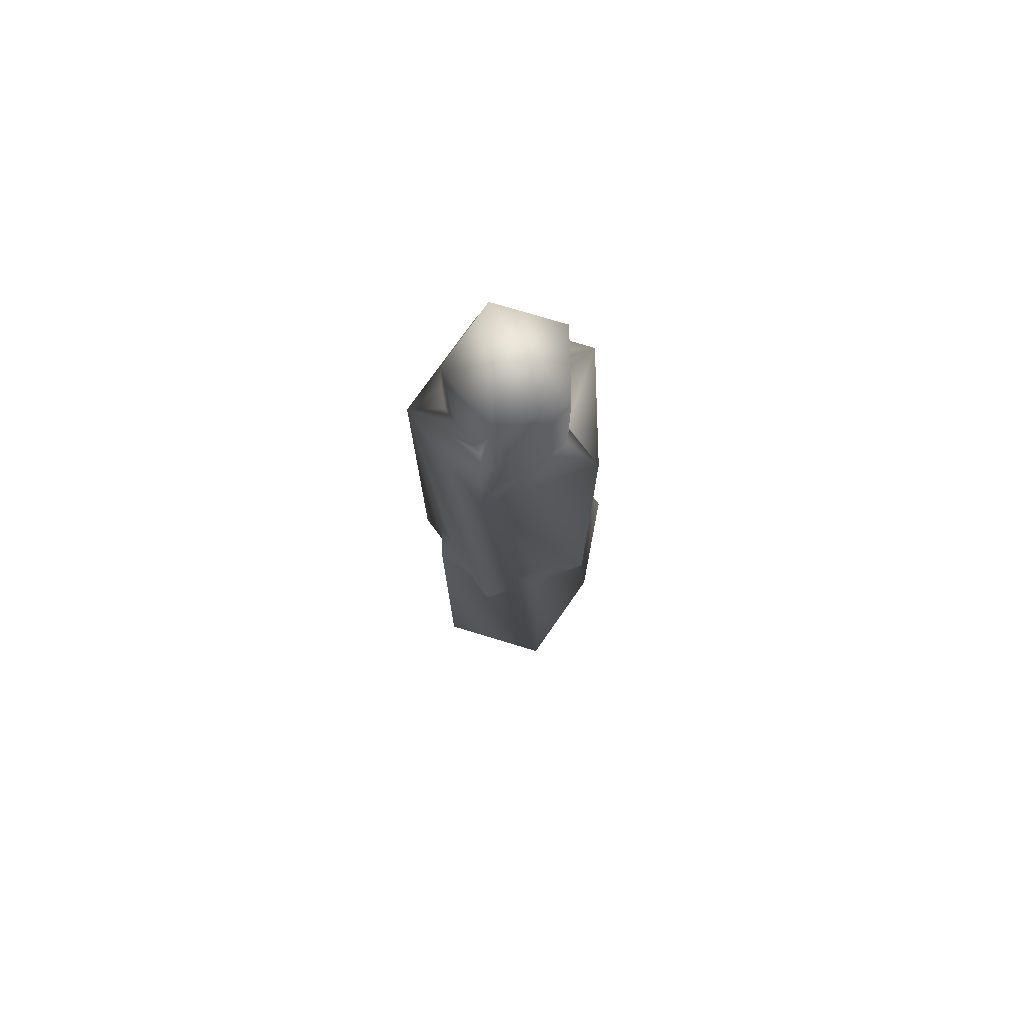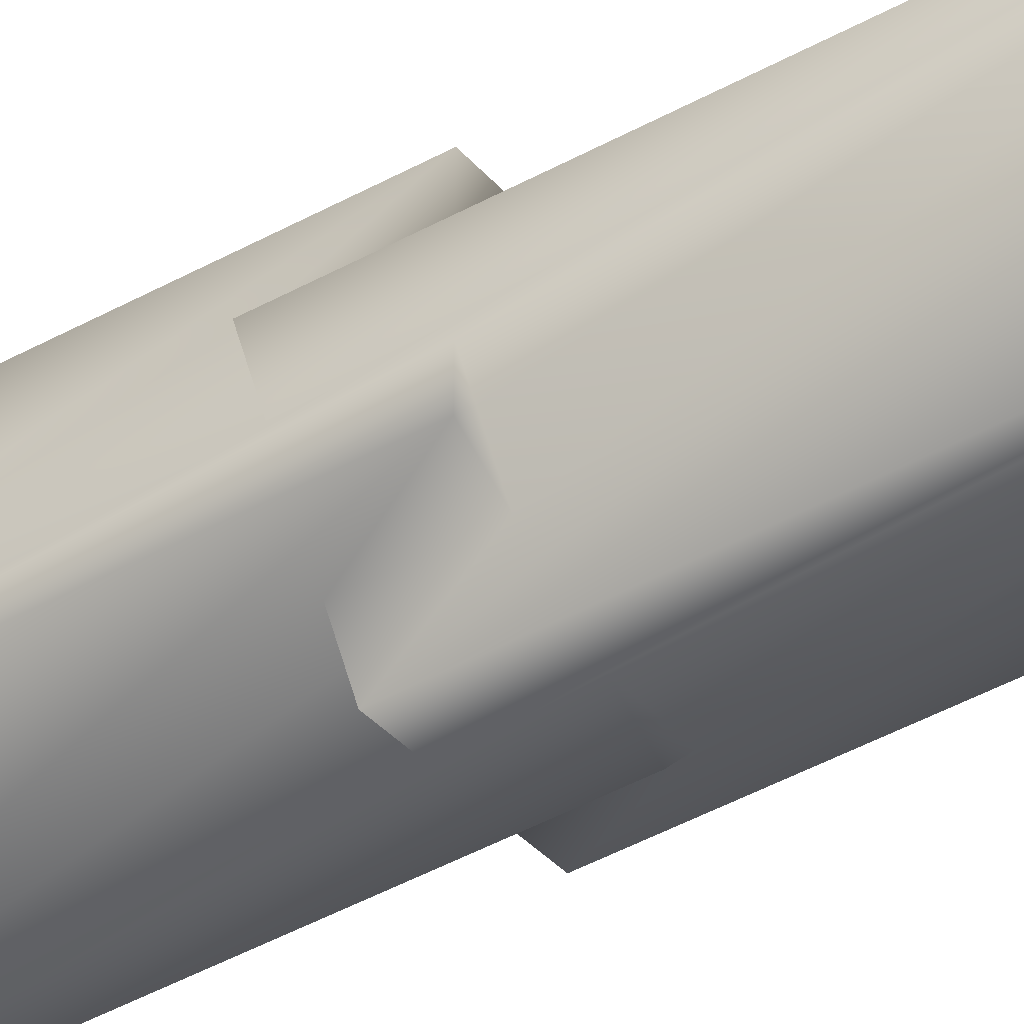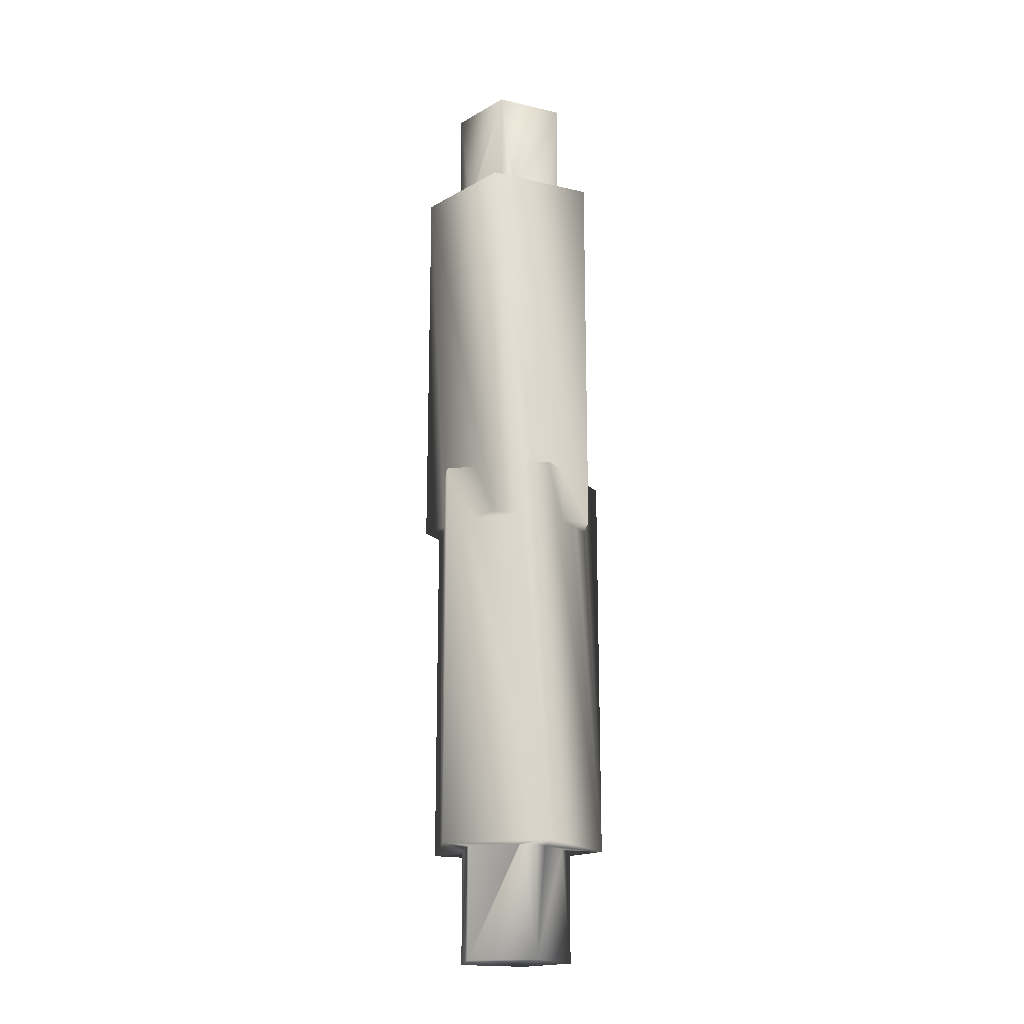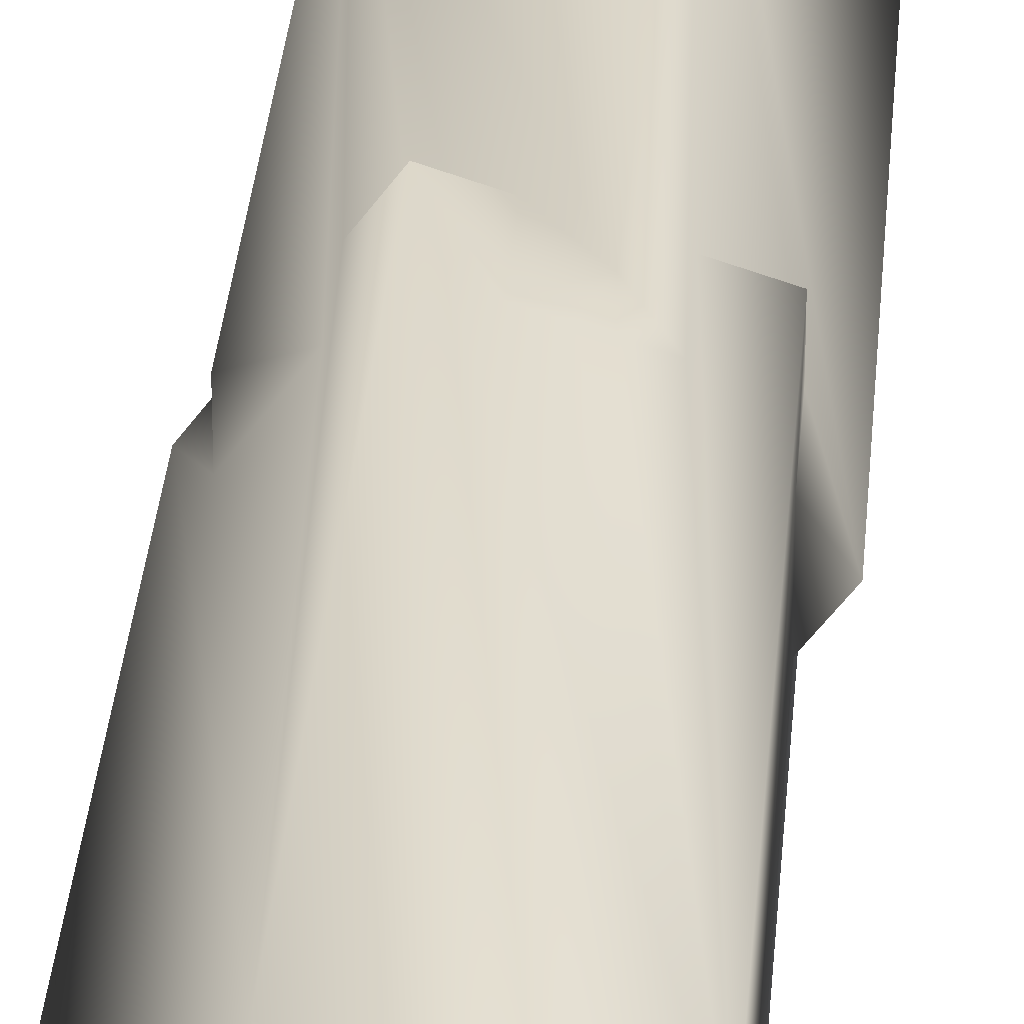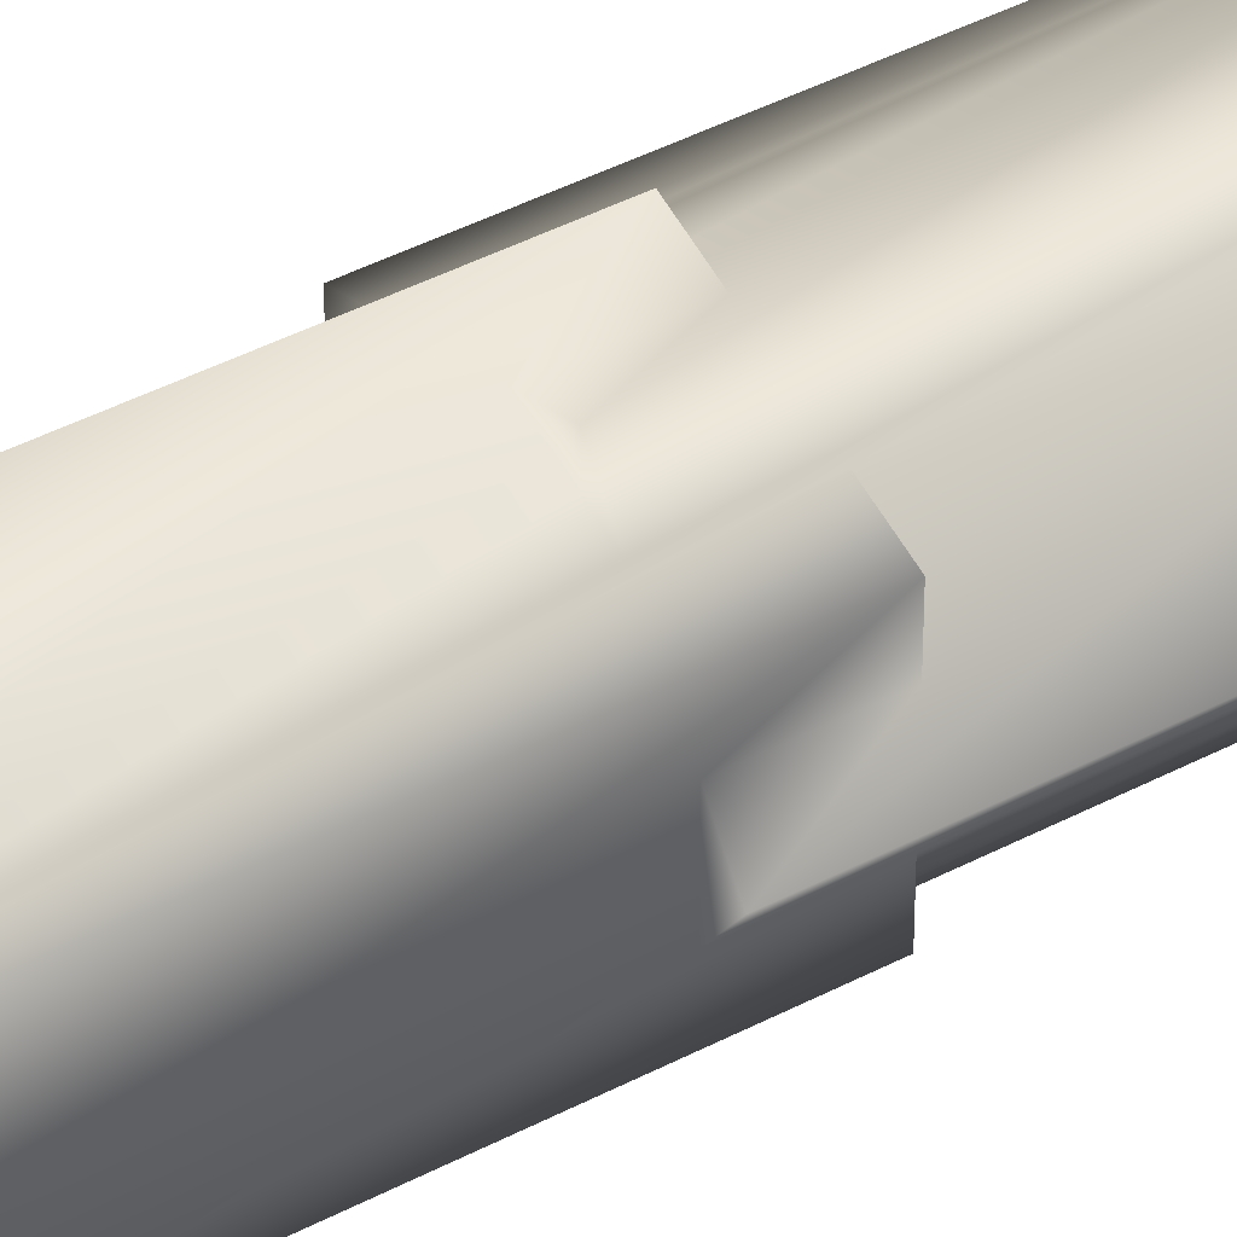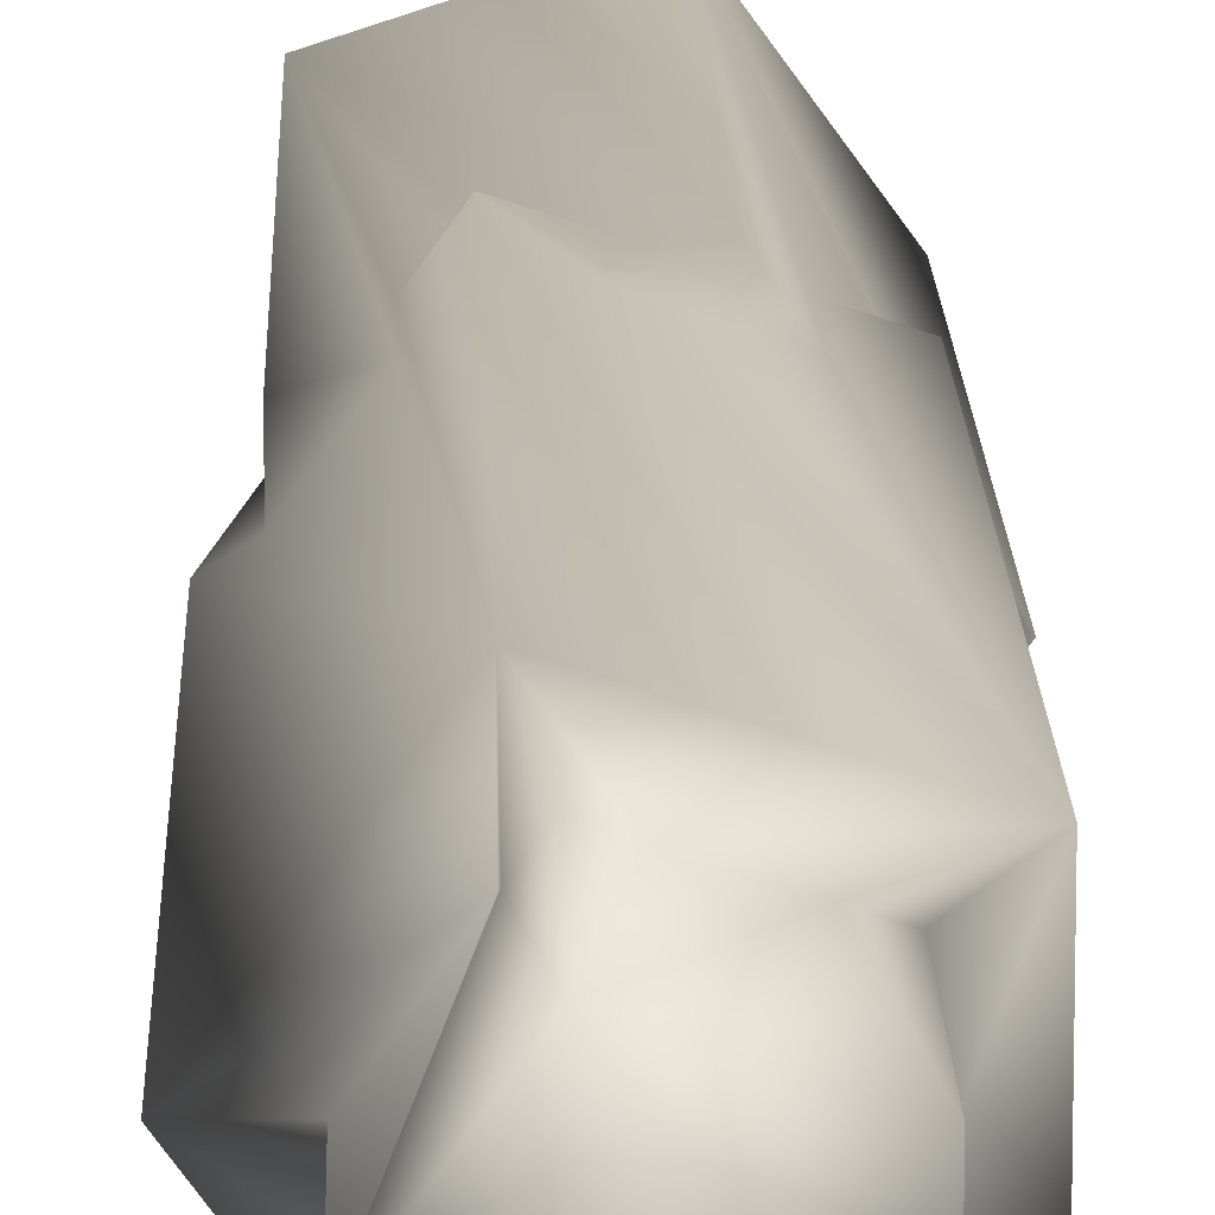
<metadata>
{"format":"obj","ext":"obj","renderer":"f3d","projection":"perspective","resolution":1024,"background":"white","views":[{"elev":75.3,"azim":178.9,"up":"+Y"},{"elev":-49.3,"azim":-59.1,"up":"+Z"},{"elev":-18.1,"azim":-42.4,"up":"+Y"},{"elev":30.7,"azim":-175.7,"up":"+Z"},{"elev":41.6,"azim":57.3,"up":"+Z"},{"elev":14.6,"azim":178.6,"up":"+Z"}]}
</metadata>
<code>
v 1.028 13.05 3.165
v 0.0562 13.05 1.827
v -2.692 13.05 1.956
v 1.028 -1 3.165
v 0.6569 13.05 2.022
v -1.163 13.05 1.431
v -2.692 -1 1.956
v -1.664 -1 2.29
v -1.664 1 2.29
v -1.028 1 2.497
v -0.6353 1 2.624
v 0 1 2.831
v 0 -1 2.831
v 1.664 -1 2.29
v 1.664 1 2.29
v 2.692 1 0.8752
v 2.692 -1 0.8752
v 3.328 -1 0
v 0.6569 17.05 2.022
v 1.002 13.05 1.548
v -1.72 13.05 1.25
v -2.692 13.05 -1.956
v -2.692 -1 0.8752
v 0.6353 -1 2.624
v 1.028 -1 2.497
v 2.692 -1 -0.8752
v 3.328 13.05 0
v 1.028 13.05 1.512
v -1.72 17.05 1.25
v -1.72 13.05 -0.6182
v -2.692 -1 -1.956
v -2.692 -1 -0.8752
v -2.692 1 -0.8752
v -2.692 1 0.8752
v 2.692 1 -0.8752
v 2.299 1 -1.415
v 1.664 1 -2.29
v 1.664 -1 -2.29
v 1.028 -1 -3.165
v 2.127 17.05 0
v -1.72 17.05 -1.25
v -1.72 13.05 -0.6634
v 1.028 13.05 -3.165
v -2.299 -1 -1.415
v 1.028 -1 -2.497
v 2.127 13.05 0
v 0.6569 17.05 -2.022
v -1.72 13.05 -1.25
v 0 -1 -2.831
v 0 1 -2.831
v -1.028 1 -2.497
v -1.664 1 -2.29
v -1.664 -1 -2.29
v 1.028 13.05 -1.512
v 1.782 13.05 -0.4745
v 0.09922 13.05 -1.841
v 0.6569 13.05 -2.022
v -1.028 -13.05 3.165
v -0.0562 -13.05 1.827
v 2.692 -13.05 1.956
v -1.028 1 3.165
v -0.6569 -13.05 2.022
v 1.163 -13.05 1.431
v 2.692 1 1.956
v -3.328 1 0
v -0.6569 -17.05 2.022
v -1.002 -13.05 1.548
v 1.72 -13.05 1.25
v 2.692 -13.05 -1.956
v -3.328 -13.05 0
v -1.028 -13.05 1.512
v 1.72 -17.05 1.25
v 1.72 -13.05 -0.6182
v 2.692 1 -1.956
v -1.028 1 -3.165
v -2.127 -17.05 0
v 1.72 -17.05 -1.25
v 1.72 -13.05 -0.6634
v -1.028 -13.05 -3.165
v -2.127 -13.05 0
v -0.6569 -17.05 -2.022
v 1.72 -13.05 -1.25
v -1.028 -13.05 -1.512
v -1.782 -13.05 -0.4745
v -0.09922 -13.05 -1.841
v -0.6569 -13.05 -2.022
g mmGroup0
f 1 2 3
f 3 4 1
f 2 1 5
f 2 6 3
f 7 8 3
f 8 9 3
f 13 4 12
f 4 3 12
f 12 3 11
f 11 3 10
f 9 10 3
f 4 14 1
f 14 15 1
f 17 18 16
f 18 1 16
f 15 16 1
f 2 5 19
f 1 20 5
f 6 2 19
f 6 21 3
f 22 7 3
f 7 23 8
f 24 4 13
f 4 25 14
f 26 18 17
f 1 18 27
f 20 19 5
f 28 20 1
f 29 6 19
f 6 29 21
f 3 21 30
f 22 3 30
f 31 32 22
f 32 33 22
f 23 7 34
f 7 22 34
f 33 34 22
f 25 4 24
f 18 26 27
f 26 35 27
f 38 39 37
f 39 27 37
f 37 27 36
f 35 36 27
f 1 27 28
f 19 20 40
f 20 28 40
f 29 19 41
f 30 21 29
f 30 42 22
f 43 31 22
f 32 31 44
f 45 39 38
f 27 39 43
f 28 27 46
f 19 40 47
f 28 46 40
f 41 42 29
f 41 19 47
f 42 30 29
f 42 48 22
f 22 48 43
f 39 49 43
f 49 50 43
f 53 31 52
f 31 43 52
f 52 43 51
f 50 51 43
f 31 53 44
f 49 39 45
f 43 54 27
f 27 55 46
f 40 55 47
f 55 40 46
f 42 41 48
f 56 41 47
f 48 56 43
f 54 43 57
f 54 55 27
f 55 54 47
f 48 41 56
f 56 47 57
f 56 57 43
f 54 57 47
f 58 59 60
f 60 61 58
f 59 58 62
f 59 63 60
f 64 15 60
f 15 14 60
f 12 61 13
f 61 60 13
f 13 60 24
f 24 60 25
f 14 25 60
f 61 9 58
f 9 8 58
f 34 65 23
f 65 58 23
f 8 23 58
f 59 62 66
f 58 67 62
f 63 59 66
f 63 68 60
f 69 64 60
f 64 16 15
f 11 61 12
f 61 10 9
f 33 65 34
f 58 65 70
f 67 66 62
f 71 67 58
f 72 63 66
f 63 72 68
f 60 68 73
f 69 60 73
f 74 35 69
f 35 26 69
f 16 64 17
f 64 69 17
f 26 17 69
f 10 61 11
f 65 33 70
f 33 32 70
f 52 75 53
f 75 70 53
f 53 70 44
f 32 44 70
f 58 70 71
f 66 67 76
f 67 71 76
f 72 66 77
f 73 68 72
f 73 78 69
f 79 74 69
f 35 74 36
f 51 75 52
f 70 75 79
f 71 70 80
f 66 76 81
f 71 80 76
f 77 78 72
f 77 66 81
f 78 73 72
f 78 82 69
f 69 82 79
f 75 50 79
f 50 49 79
f 37 74 38
f 74 79 38
f 38 79 45
f 49 45 79
f 74 37 36
f 50 75 51
f 79 83 70
f 70 84 80
f 76 84 81
f 84 76 80
f 78 77 82
f 85 77 81
f 82 85 79
f 83 79 86
f 83 84 70
f 84 83 81
f 82 77 85
f 85 81 86
f 85 86 79
f 83 86 81

</code>
